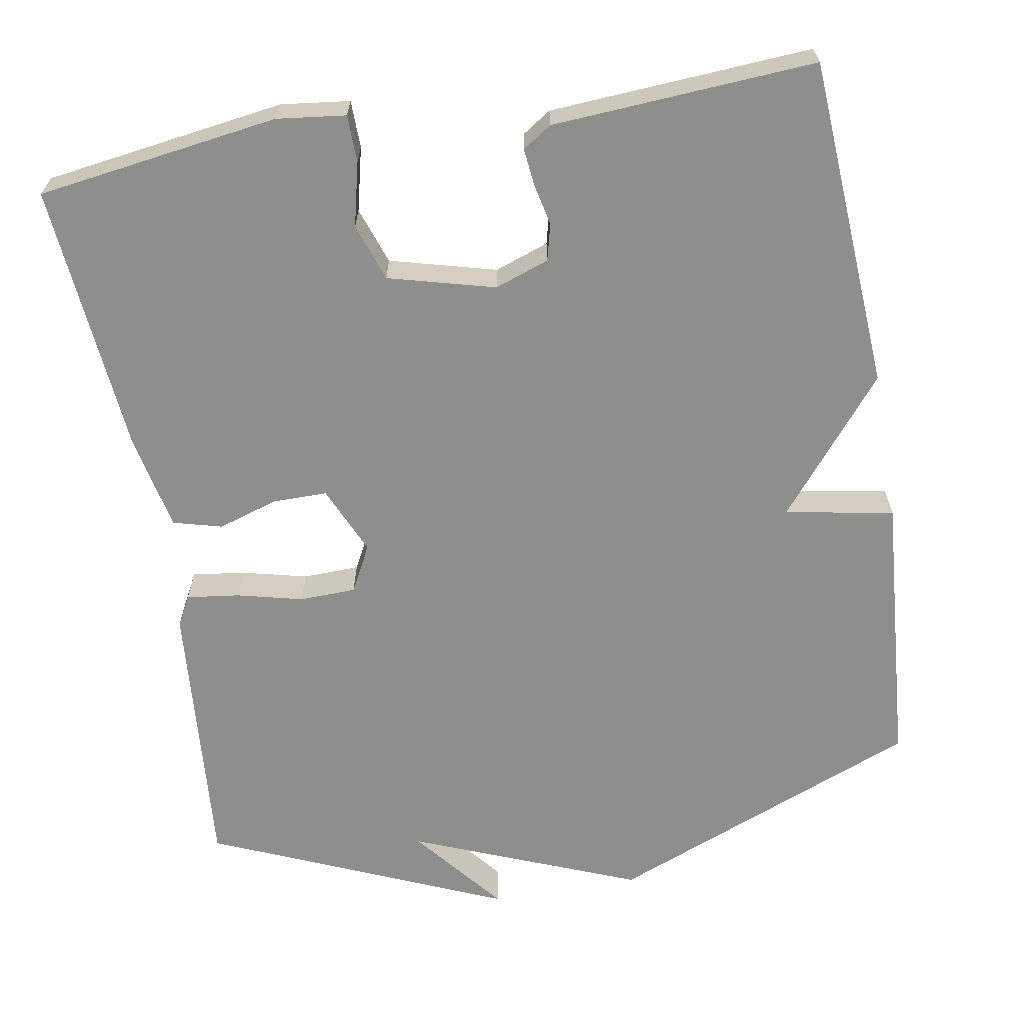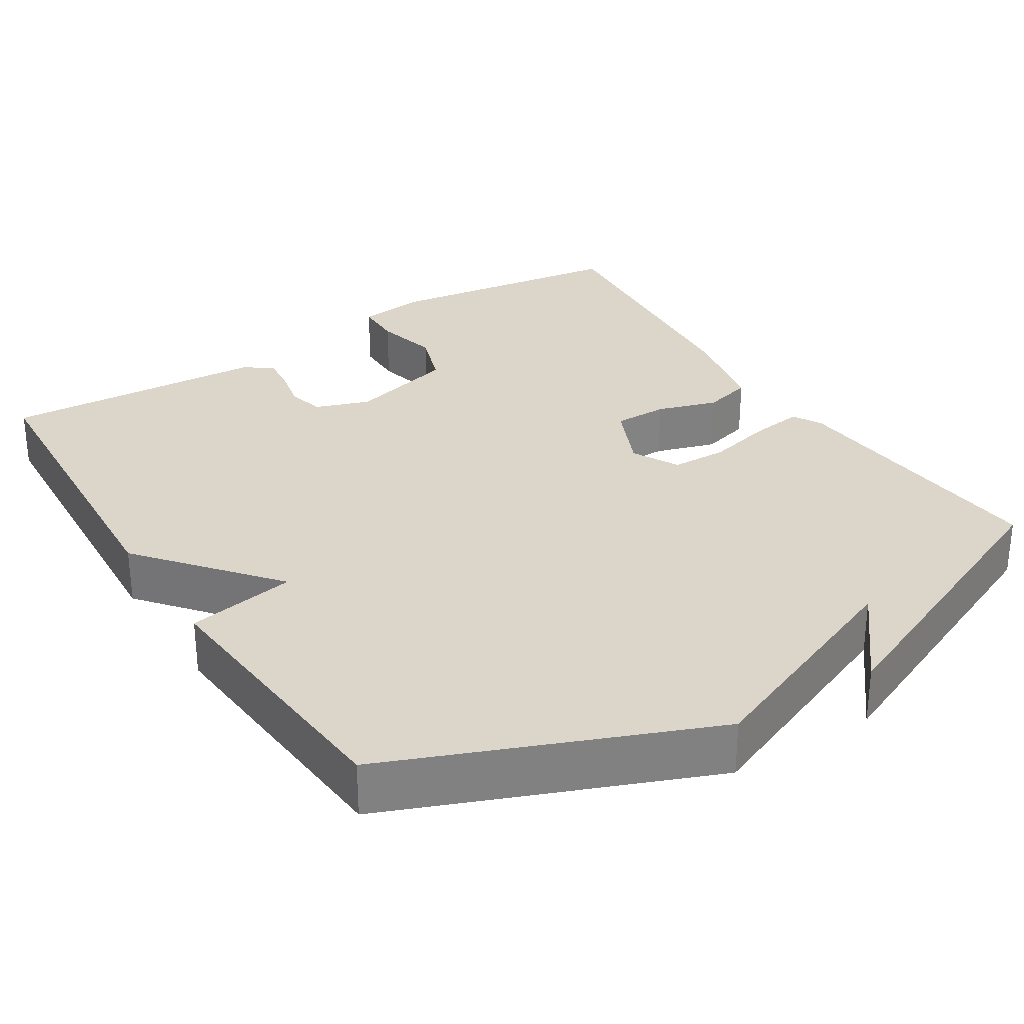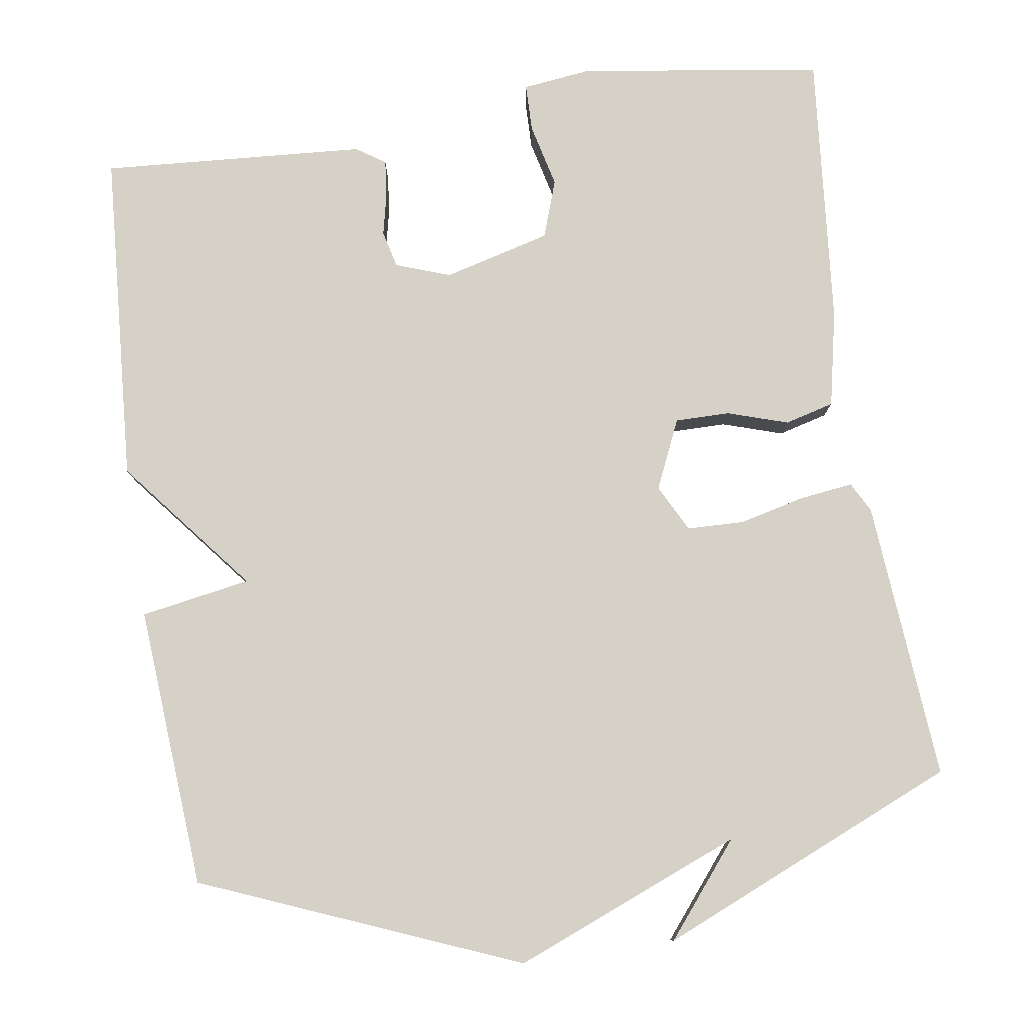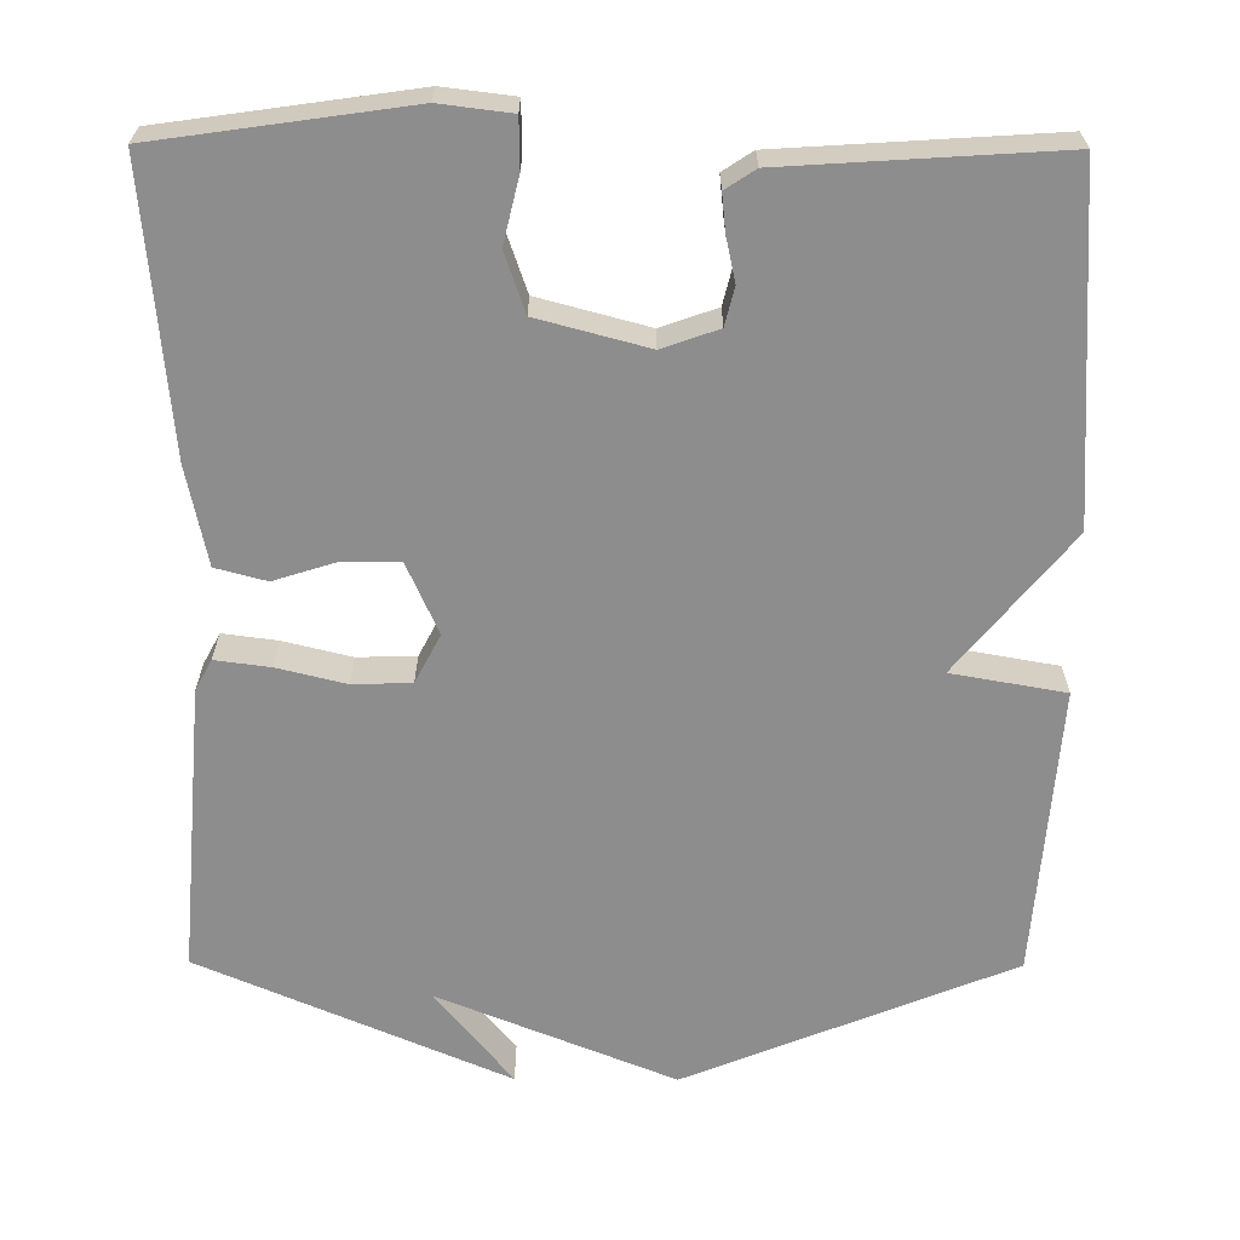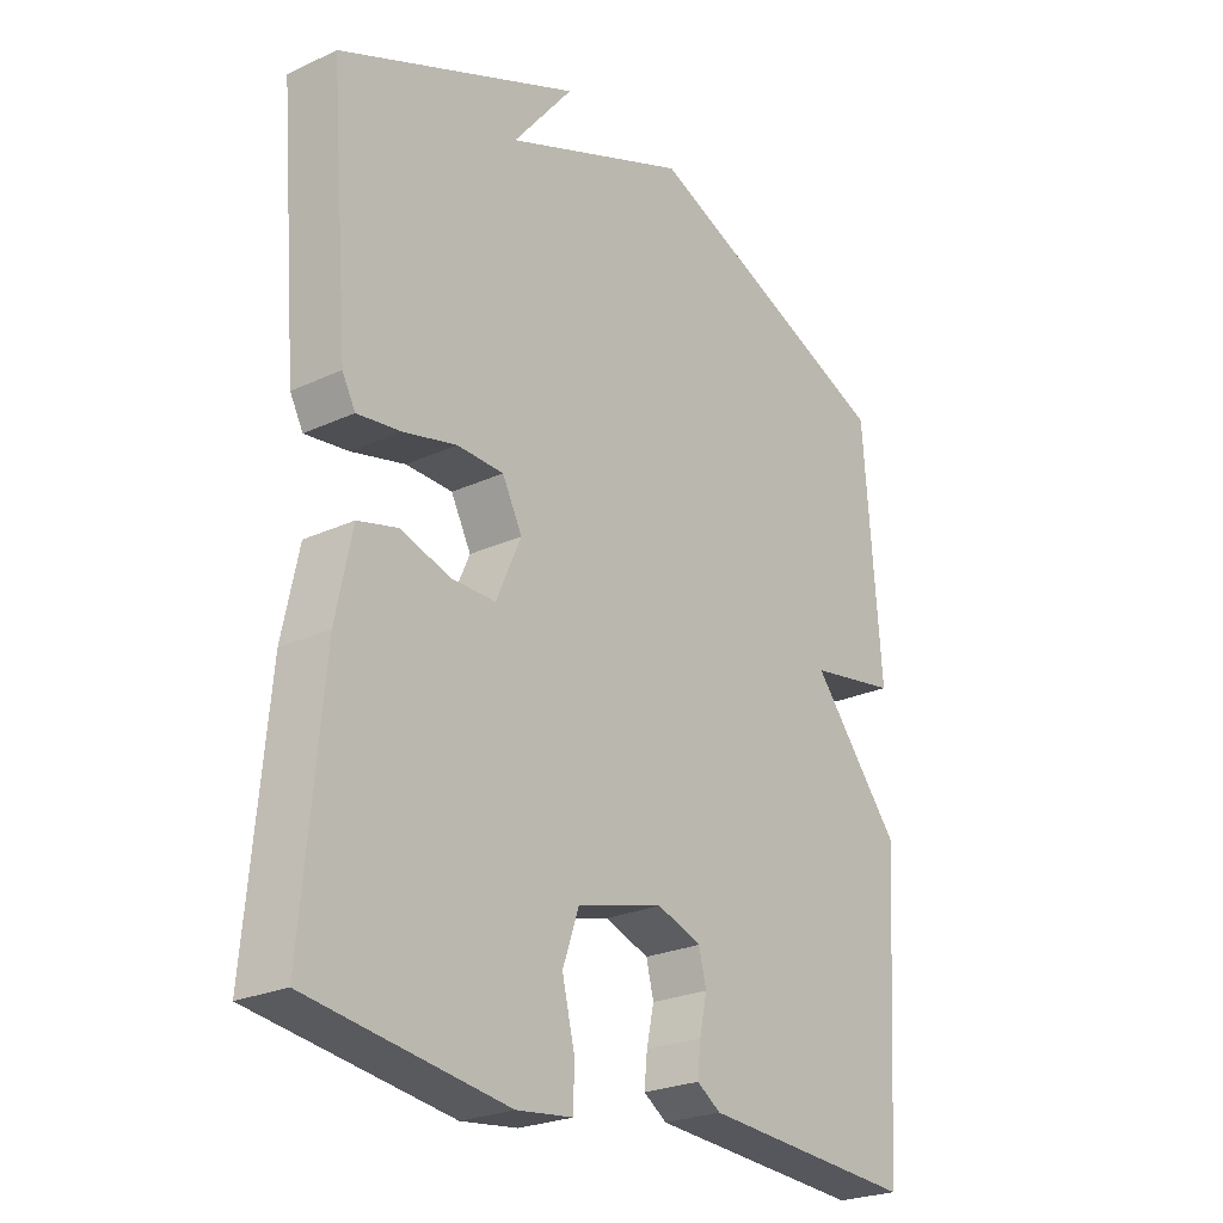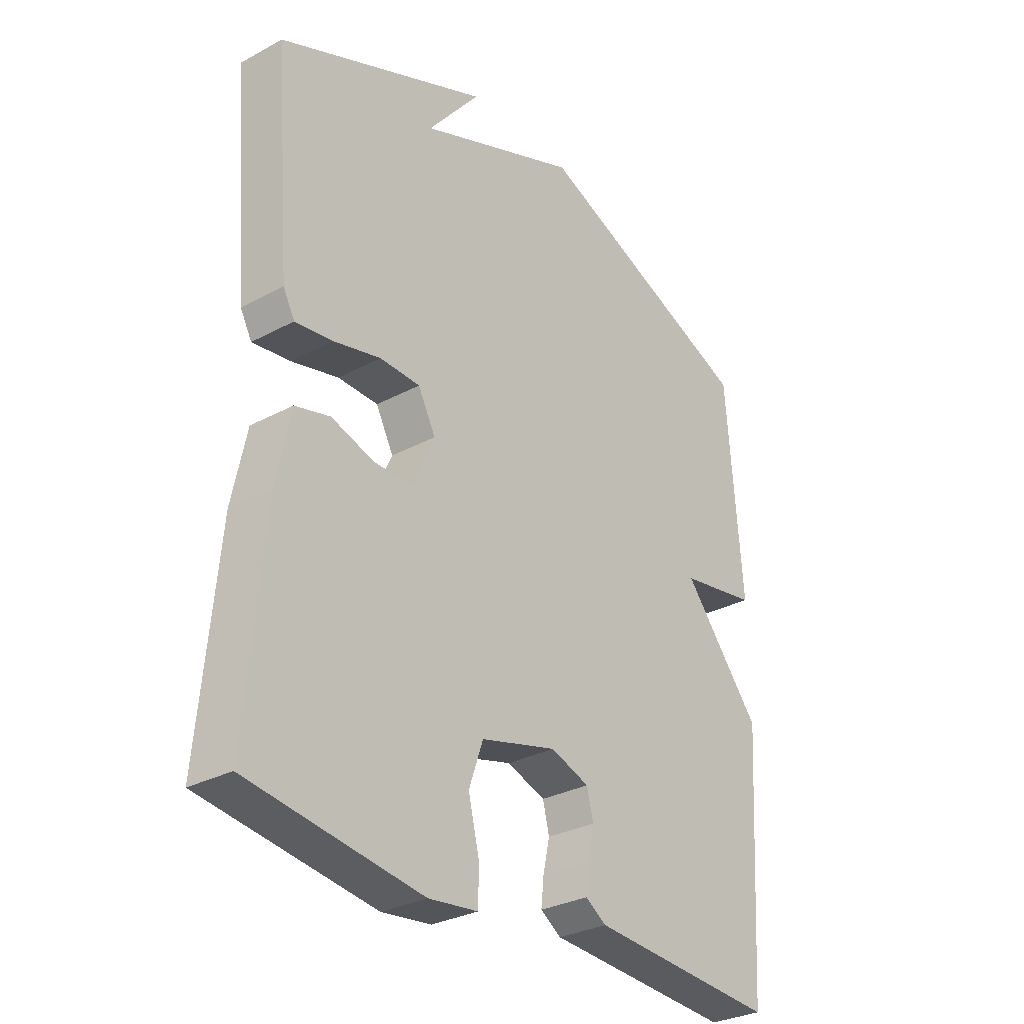
<metadata>
{"format":"obj","ext":"obj","renderer":"f3d","projection":"perspective","resolution":1024,"background":"white","views":[{"elev":-64.8,"azim":-170.2,"up":"+Y"},{"elev":30.0,"azim":-32.4,"up":"+Y"},{"elev":79.7,"azim":-8.4,"up":"+Y"},{"elev":-64.7,"azim":179.7,"up":"+Y"},{"elev":-24.6,"azim":127.2,"up":"+Z"},{"elev":-30.3,"azim":128.1,"up":"+Z"}]}
</metadata>
<code>
v 0.5 0.07 0.5
v 0.47 0.07 0.136
v 0.449 0.07 0.097
v 0.38 0.07 0.106
v 0.294 0.07 0.127
v 0.22 0.07 0.125
v 0.188 0.07 0.064
v 0.228 0.07 -0.026
v 0.299 0.07 -0.026
v 0.378 0.07 -0.001
v 0.442 0.07 -0.018
v 0.468 0.07 -0.143
v 0.5 0.07 -0.5
v 0.184 0.07 -0.545
v 0.094 0.07 -0.534
v 0.093 0.07 -0.472
v 0.113 0.07 -0.389
v 0.087 0.07 -0.314
v -0.052 0.07 -0.277
v -0.123 0.07 -0.302
v -0.135 0.07 -0.35
v -0.123 0.07 -0.405
v -0.118 0.07 -0.453
v -0.156 0.07 -0.478
v -0.5 0.07 -0.5
v -0.528 0.07 -0.066
v -0.385 0.07 0.109
v -0.528 0.07 0.134
v -0.5 0.07 0.5
v -0.088 0.07 0.667
v 0.209 0.07 0.547
v 0.112 0.07 0.667
v 0.5 0 0.5
v 0.47 0 0.136
v 0.449 0 0.097
v 0.38 0 0.106
v 0.294 0 0.127
v 0.22 0 0.125
v 0.188 0 0.064
v 0.228 0 -0.026
v 0.299 0 -0.026
v 0.378 0 -0.001
v 0.442 0 -0.018
v 0.468 0 -0.143
v 0.5 0 -0.5
v 0.184 0 -0.545
v 0.094 0 -0.534
v 0.093 0 -0.472
v 0.113 0 -0.389
v 0.087 0 -0.314
v -0.052 0 -0.277
v -0.123 0 -0.302
v -0.135 0 -0.35
v -0.123 0 -0.405
v -0.118 0 -0.453
v -0.156 0 -0.478
v -0.5 0 -0.5
v -0.528 0 -0.066
v -0.385 0 0.109
v -0.528 0 0.134
v -0.5 0 0.5
v -0.088 0 0.667
v 0.209 0 0.547
v 0.112 0 0.667
f 31 32 1
f 29 30 31
f 28 29 31
f 27 28 31
f 25 26 27
f 24 25 27
f 23 24 27
f 22 23 27
f 21 22 27
f 20 21 27
f 19 20 27 31
f 18 19 31
f 17 18 31
f 15 16 17
f 14 15 17
f 13 14 17
f 12 13 17
f 11 12 17
f 10 11 17
f 9 10 17
f 8 9 17
f 7 8 17
f 7 17 31
f 6 7 31
f 31 1 2
f 6 31 2
f 5 6 2
f 2 3 4 5
f 33 64 63
f 63 62 61
f 63 61 60
f 63 60 59
f 59 58 57
f 59 57 56
f 59 56 55
f 59 55 54
f 59 54 53
f 59 53 52
f 63 59 52 51
f 63 51 50
f 63 50 49
f 49 48 47
f 49 47 46
f 49 46 45
f 49 45 44
f 49 44 43
f 49 43 42
f 49 42 41
f 49 41 40
f 49 40 39
f 63 49 39
f 63 39 38
f 34 33 63
f 34 63 38
f 34 38 37
f 37 36 35 34
f 1 33 34 2
f 2 34 35 3
f 3 35 36 4
f 4 36 37 5
f 5 37 38 6
f 6 38 39 7
f 7 39 40 8
f 8 40 41 9
f 9 41 42 10
f 10 42 43 11
f 11 43 44 12
f 12 44 45 13
f 13 45 46 14
f 14 46 47 15
f 15 47 48 16
f 16 48 49 17
f 17 49 50 18
f 18 50 51 19
f 19 51 52 20
f 20 52 53 21
f 21 53 54 22
f 22 54 55 23
f 23 55 56 24
f 24 56 57 25
f 25 57 58 26
f 26 58 59 27
f 27 59 60 28
f 28 60 61 29
f 29 61 62 30
f 30 62 63 31
f 31 63 64 32
f 32 64 33 1

</code>
